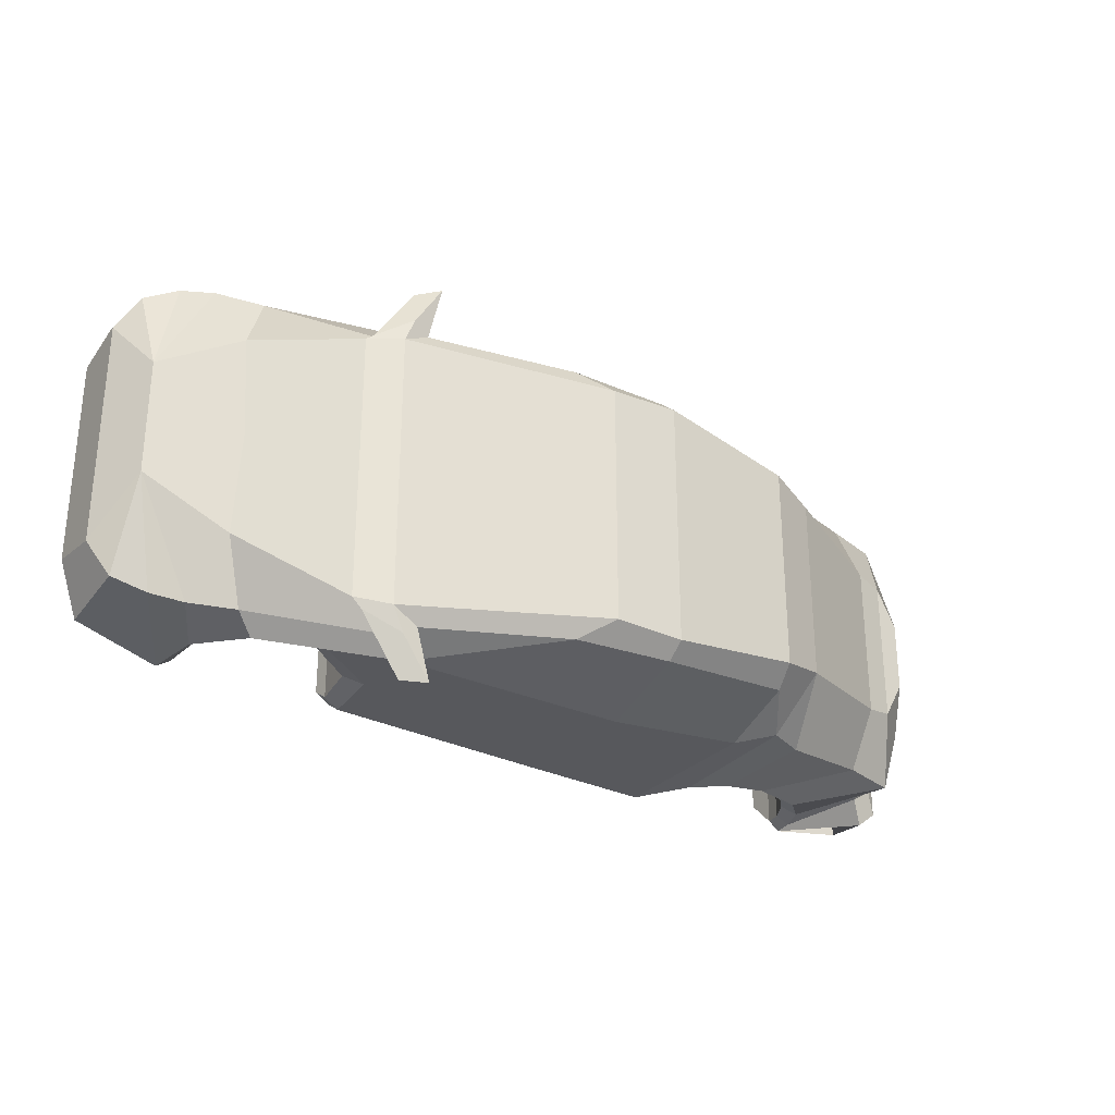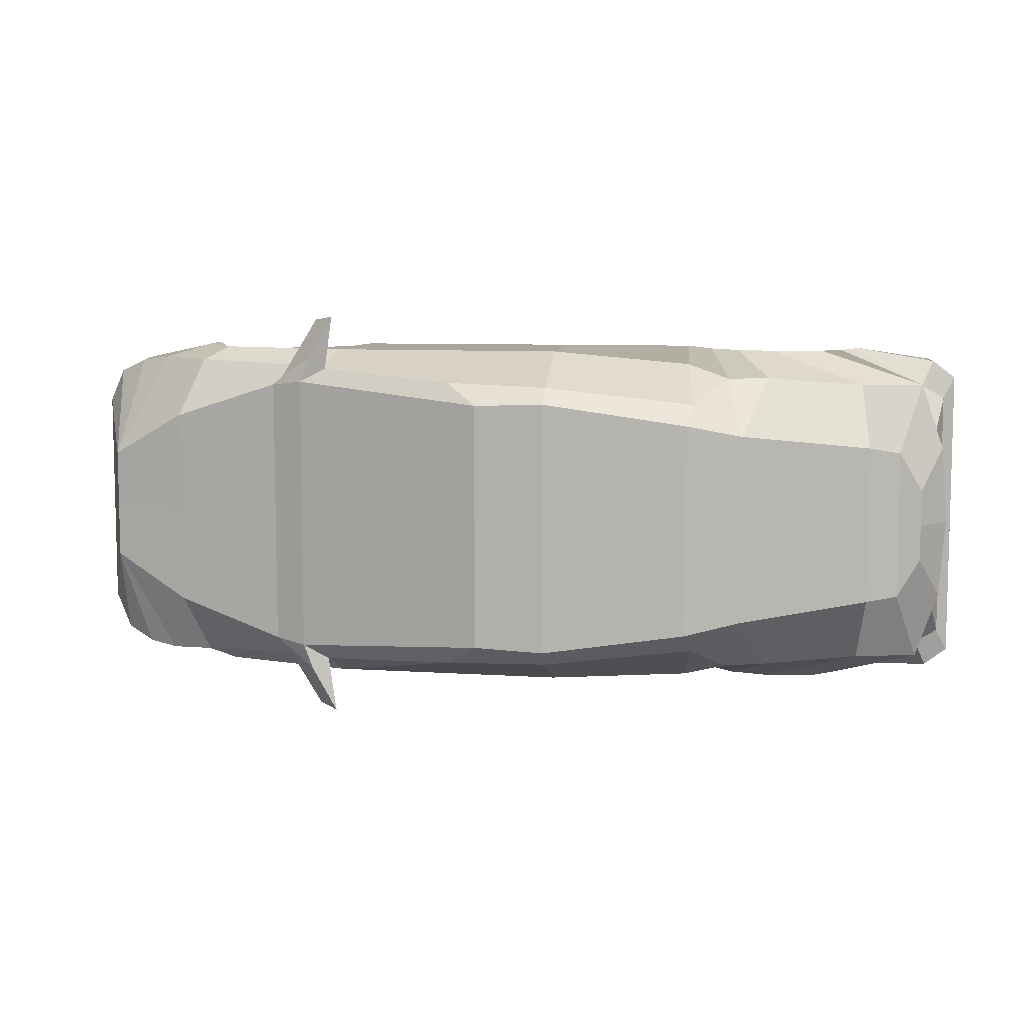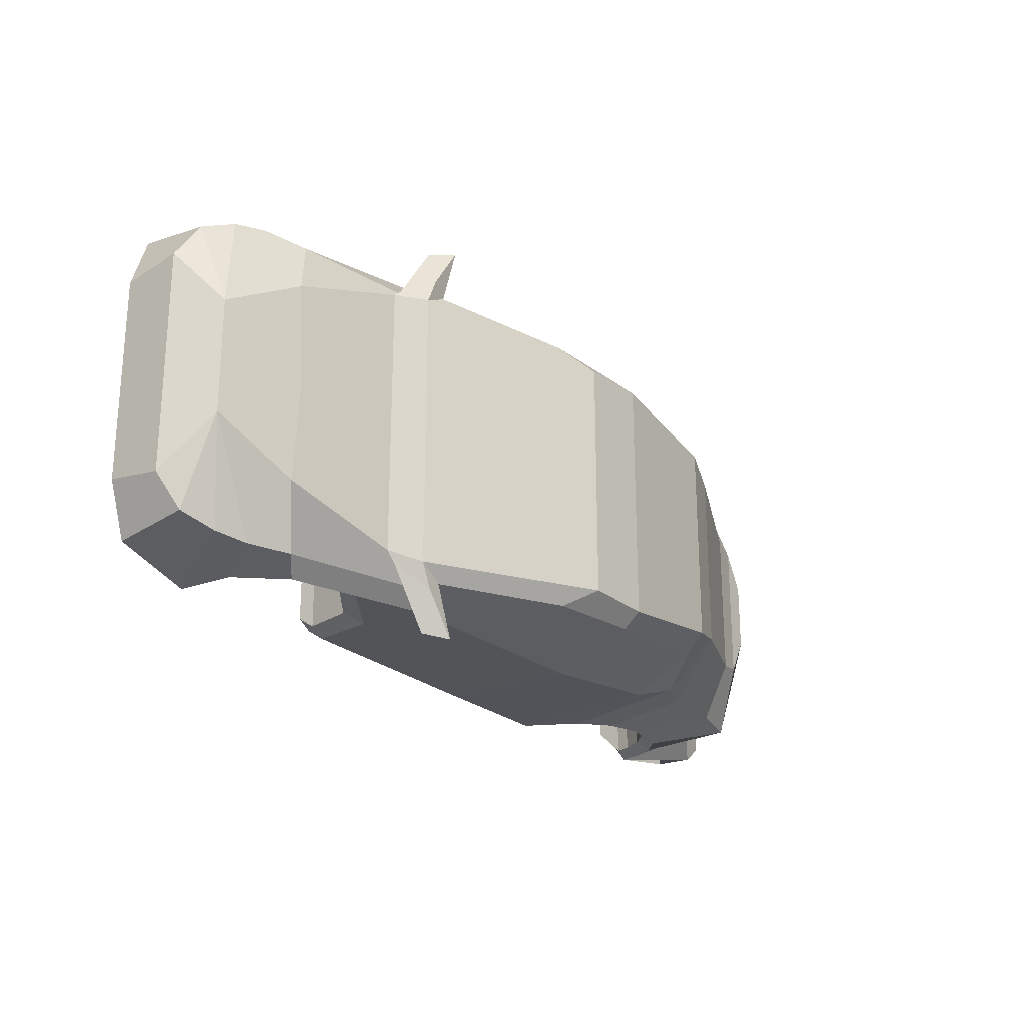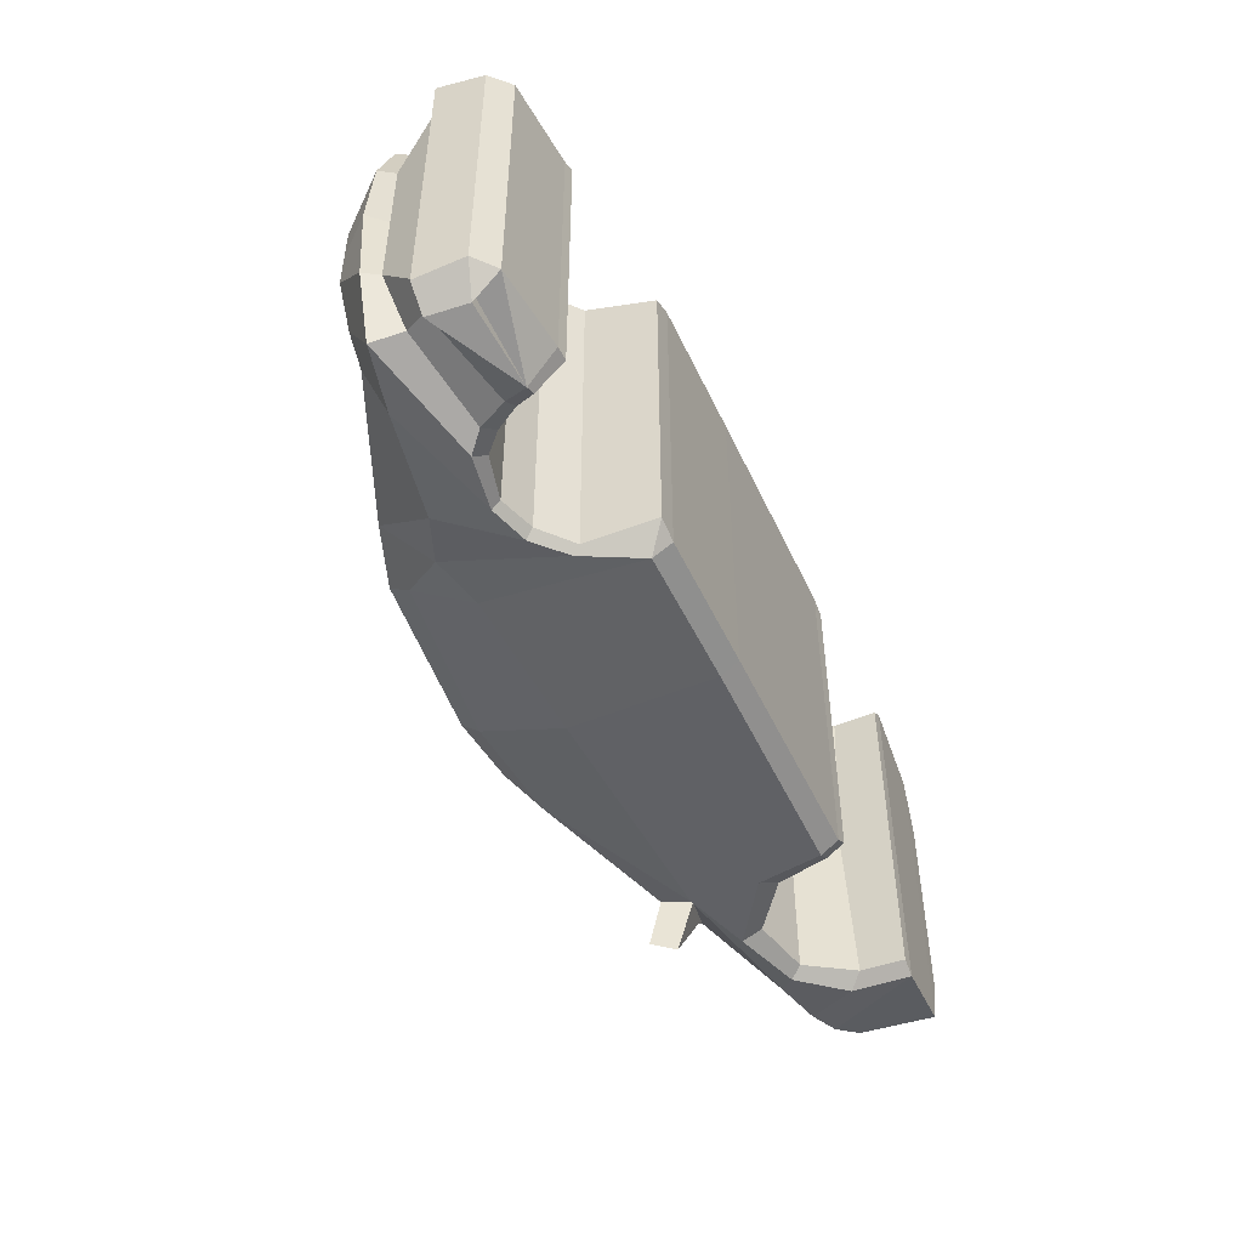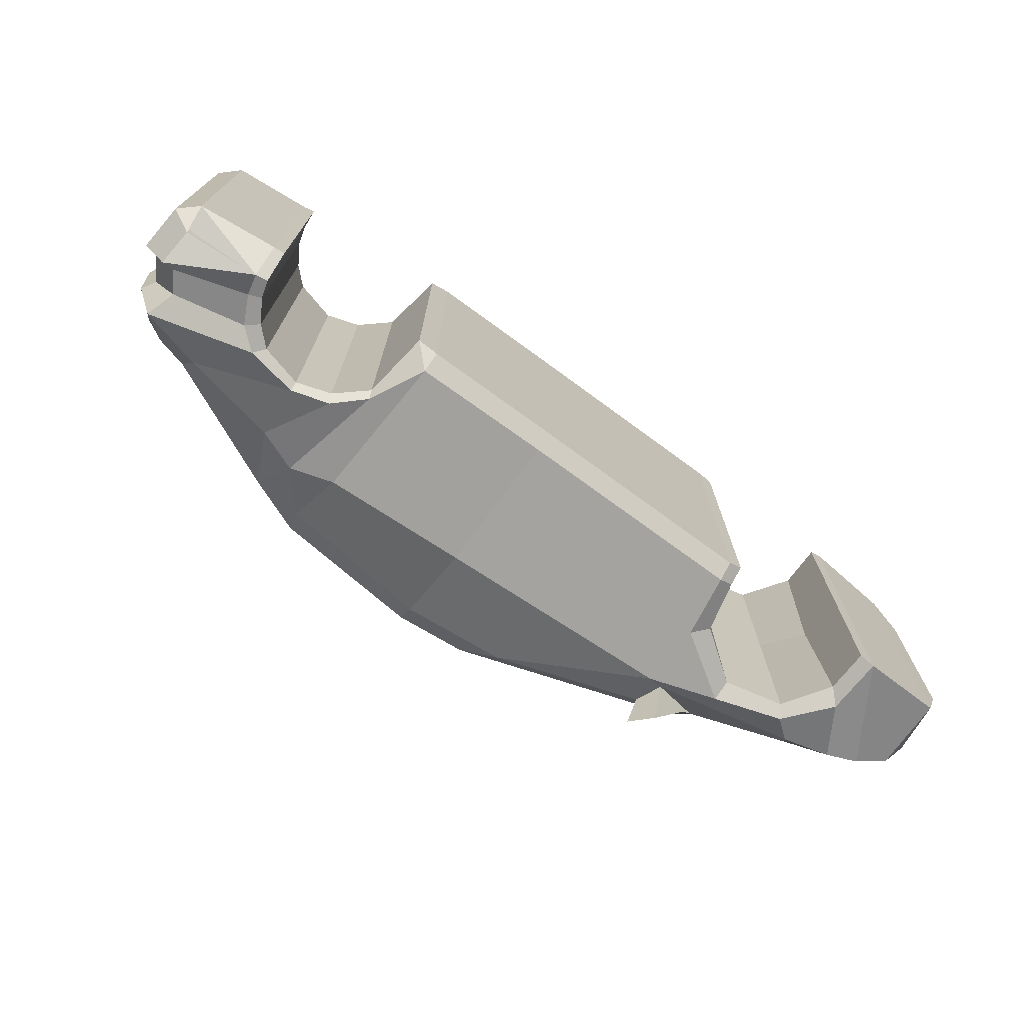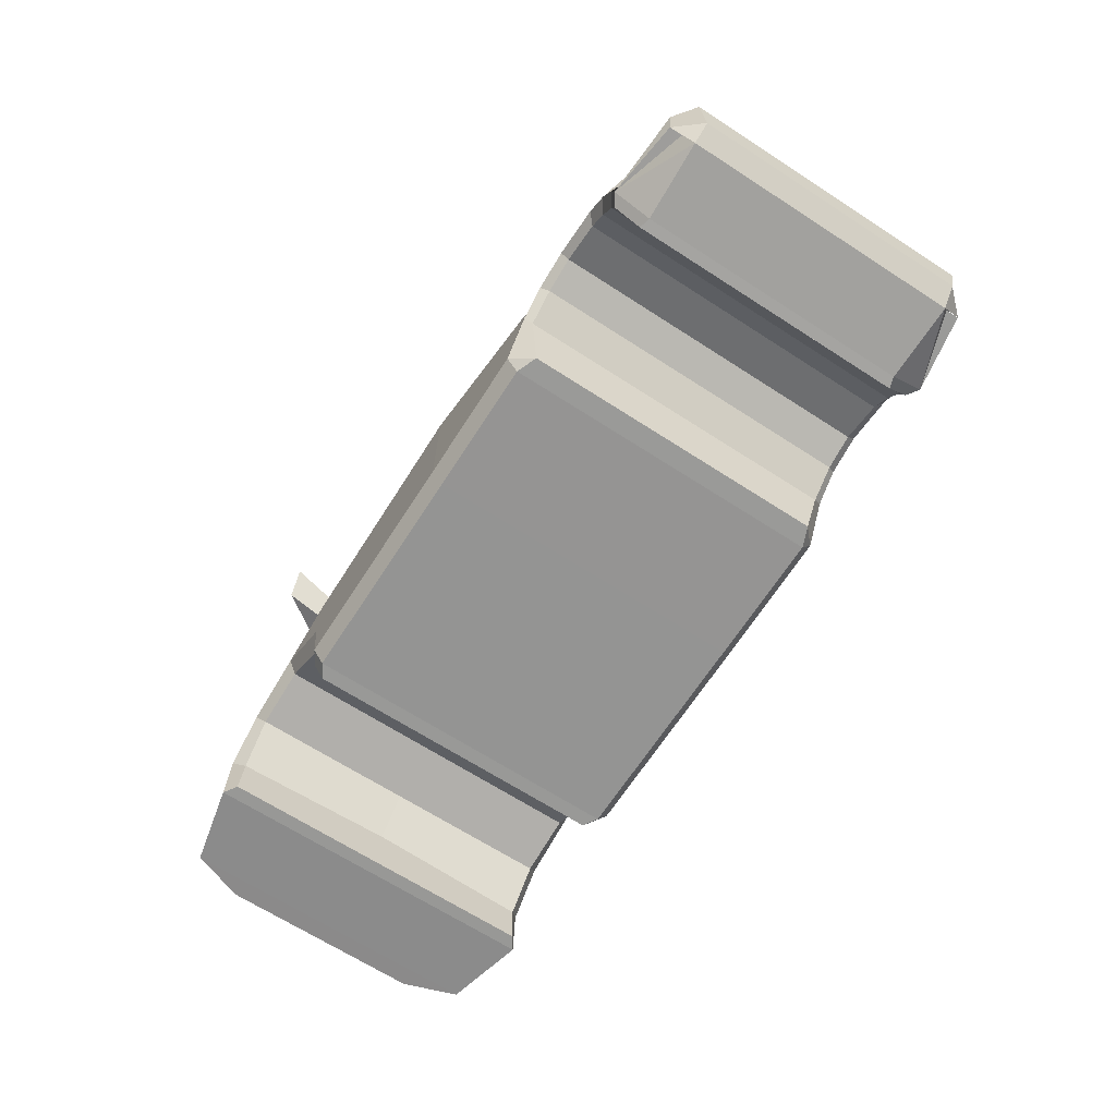
<metadata>
{"format":"obj","ext":"obj","renderer":"f3d","projection":"perspective","resolution":1024,"background":"white","views":[{"elev":-28.8,"azim":142.9,"up":"+Z"},{"elev":8.0,"azim":-172.1,"up":"+Z"},{"elev":-23.5,"azim":124.9,"up":"+Z"},{"elev":-49.8,"azim":-65.6,"up":"+Z"},{"elev":-72.9,"azim":-36.1,"up":"+Z"},{"elev":-67.2,"azim":-122.9,"up":"+Y"}]}
</metadata>
<code>
o Plane_Plane.001
v 0 0.3803 0
v -0.4093 0.3636 0
v 0.2004 0.3645 0
v 0 -0.342 0
v 0.8589 0.1152 0
v 0.7642 0.1625 0
v 0.6439 -0.3393 0
v -0.3803 -0.342 0
v -0.4383 -0.3397 0
v -0.4665 -0.1544 0
v -0.5512 -0.0813 0
v -0.5619 0.3132 0
v -0.9313 0.1621 0
v -1.02 0.1448 0
v -0.6474 -0.05014 0
v -0.7654 -0.07992 0
v -0.8161 -0.1279 0
v -0.8542 -0.19 0
v -0.9024 -0.2382 0.07913
v -0.8681 -0.2383 0
v -1.117 -0.2375 0.07913
v -1.128 -0.2865 0
v -0.8732 -0.312 0
v -0.905 -0.3082 0
v -1.163 0.05266 0
v -1.083 0.1448 0
v -1.122 0.007956 0
v -1.158 -0.0938 0
v -1.19 -0.1103 0
v -1.181 -0.2375 0
v 1.163 0.05266 0
v 0.6846 -0.2918 0
v 0.6846 -0.3406 0
v 0.7179 -0.1504 0
v 0.8588 -0.04822 0
v 1.027 -0.08597 0
v 1.405 -0.01203 0
v 1.116 -0.1978 0
v 1.158 -0.3422 0
v 1.12 -0.3413 0
v 1.398 -0.3272 0
v 1.467 -0.1507 0
v 1.454 -0.3234 0
v 0 0.09797 0.4977
v 0 -0.2931 0.4977
v 0.6439 -0.2905 0.4977
v 0.6723 -0.1134 0.4977
v 0.665 0.06632 0.4977
v 0.2896 0.2998 0.4155
v 0 0.33 0.4059
v 0.72 0.08311 0.4466
v 0.6878 0.1579 0.4445
v -0.4017 0.1285 0.4651
v -0.3818 -0.2901 0.4977
v -0.5203 0.1773 0.4263
v -0.4597 -0.1359 0.4977
v -0.6361 0.1337 0.4267
v -0.5406 -0.06089 0.4977
v -0.4246 0.2994 0.3589
v 0 0.3803 0.3615
v -0.4093 0.3636 0.3028
v 0.2004 0.3645 0.3545
v 0 -0.342 0.4652
v 0.6439 -0.3393 0.4652
v 0.8589 0.1152 0.3921
v 0.7642 0.1625 0.4044
v -0.3803 -0.342 0.4652
v -0.4383 -0.3397 0.4414
v -0.4665 -0.1544 0.4739
v -0.5512 -0.0813 0.4739
v -0.5619 0.3132 0.2707
v -0.9084 0.09034 0.4051
v -0.9313 0.1621 0.2267
v -1.084 0.04866 0.4052
v -1.02 0.1448 0.2117
v -0.6469 -0.02916 0.4977
v -0.6474 -0.05014 0.4739
v -0.7918 -0.05374 0.4977
v -0.7654 -0.07992 0.4739
v -1.059 -0.02972 0.3708
v -0.8516 -0.1046 0.4977
v -0.8161 -0.1279 0.4739
v -1.094 -0.0938 0.3937
v -0.8897 -0.1809 0.4977
v -0.8542 -0.19 0.4739
v -1.126 -0.1103 0.466
v -0.9024 -0.2382 0.4977
v -0.8681 -0.2383 0.4739
v -1.117 -0.2177 0.4673
v -1.128 -0.2865 0.401
v -0.905 -0.3082 0.3933
v -0.8732 -0.312 0.4023
v -1.148 0.04866 0.2188
v -1.083 0.1448 0.1019
v -1.122 0.007956 0.2187
v -1.158 -0.0938 0.356
v -1.19 -0.1103 0.4171
v -1.181 -0.2375 0.3958
v 1.11 -0.003385 0.4597
v 1.18 0.04934 0.289
v 1.044 -0.05503 0.4977
v 0.8546 0.005646 0.4977
v 0.6846 -0.3406 0.4394
v 0.6846 -0.2918 0.4718
v 0.7179 -0.1504 0.4718
v 0.8588 -0.04822 0.4718
v 1.027 -0.08597 0.4718
v 1.239 -0.03872 0.465
v 1.405 -0.01203 0.1617
v 1.327 -0.06953 0.4526
v 1.412 -0.1118 0.4157
v 1.467 -0.1507 0.3188
v 1.15 -0.1799 0.4977
v 1.117 -0.2177 0.4673
v 1.158 -0.3422 0.4977
v 1.12 -0.3413 0.4718
v 1.398 -0.3272 0.445
v 1.454 -0.3234 0.292
v 0.72 0.1281 0.5898
v 0.6605 0.1795 0.6007
v 0.8302 0.1152 0.4177
v 0.7353 0.1659 0.477
v -0.9024 -0.2382 -0.07913
v -1.117 -0.2375 -0.07913
v 0 0.09797 -0.4977
v 0 -0.2931 -0.4977
v 0.6439 -0.2905 -0.4977
v 0.6723 -0.1134 -0.4977
v 0.665 0.06632 -0.4977
v 0.2896 0.2998 -0.4155
v 0 0.33 -0.4059
v 0.72 0.08311 -0.4466
v 0.6878 0.1579 -0.4445
v -0.4017 0.1285 -0.4651
v -0.3818 -0.2901 -0.4977
v -0.5203 0.1773 -0.4263
v -0.4597 -0.1359 -0.4977
v -0.6361 0.1337 -0.4267
v -0.5406 -0.06089 -0.4977
v -0.4246 0.2994 -0.3589
v 0 0.3803 -0.3615
v -0.4093 0.3636 -0.3028
v 0.2004 0.3645 -0.3545
v 0 -0.342 -0.4652
v 0.6439 -0.3393 -0.4652
v 0.8589 0.1152 -0.3921
v 0.7642 0.1625 -0.4044
v -0.3803 -0.342 -0.4652
v -0.4383 -0.3397 -0.4414
v -0.4665 -0.1544 -0.4739
v -0.5512 -0.0813 -0.4739
v -0.5619 0.3132 -0.2707
v -0.9084 0.09034 -0.4051
v -0.9313 0.1621 -0.2267
v -1.084 0.04866 -0.4052
v -1.02 0.1448 -0.2117
v -0.6469 -0.02916 -0.4977
v -0.6474 -0.05014 -0.4739
v -0.7918 -0.05374 -0.4977
v -0.7654 -0.07992 -0.4739
v -1.059 -0.02972 -0.3708
v -0.8516 -0.1046 -0.4977
v -0.8161 -0.1279 -0.4739
v -1.094 -0.0938 -0.3937
v -0.8897 -0.1809 -0.4977
v -0.8542 -0.19 -0.4739
v -1.126 -0.1103 -0.466
v -0.9024 -0.2382 -0.4977
v -0.8681 -0.2383 -0.4739
v -1.117 -0.2177 -0.4673
v -1.128 -0.2865 -0.401
v -0.905 -0.3082 -0.3933
v -0.8732 -0.312 -0.4023
v -1.148 0.04866 -0.2188
v -1.083 0.1448 -0.1019
v -1.122 0.007956 -0.2187
v -1.158 -0.0938 -0.356
v -1.19 -0.1103 -0.4171
v -1.181 -0.2375 -0.3958
v 1.11 -0.003385 -0.4597
v 1.18 0.04934 -0.289
v 1.044 -0.05503 -0.4977
v 0.8546 0.005646 -0.4977
v 0.6846 -0.3406 -0.4394
v 0.6846 -0.2918 -0.4718
v 0.7179 -0.1504 -0.4718
v 0.8588 -0.04822 -0.4718
v 1.027 -0.08597 -0.4718
v 1.239 -0.03872 -0.465
v 1.405 -0.01203 -0.1617
v 1.327 -0.06953 -0.4526
v 1.412 -0.1118 -0.4157
v 1.467 -0.1507 -0.3188
v 1.15 -0.1799 -0.4977
v 1.117 -0.2177 -0.4673
v 1.158 -0.3422 -0.4977
v 1.12 -0.3413 -0.4718
v 1.398 -0.3272 -0.445
v 1.454 -0.3234 -0.292
v 0.72 0.1281 -0.5898
v 0.6605 0.1795 -0.6007
v 0.8302 0.1152 -0.4177
v 0.7353 0.1659 -0.477
f 45 46 47 48 44
f 44 48 49 50
f 49 48 51 52
f 45 44 53 54
f 54 53 55 56
f 56 55 57 58
f 50 59 61 60
f 66 52 120 122
f 46 45 63 64
f 57 71 73 72
f 72 73 75 74
f 74 78 81 80
f 80 81 84 83
f 83 84 87 86
f 86 87 90 89
f 80 83 96 95
f 83 86 97 96
f 86 89 98 97
f 74 80 95 93
f 74 75 94 93
f 72 74 78 76
f 57 72 76 58
f 57 55 71
f 90 98 89
f 90 87 91
f 91 87 88 92
f 84 85 88 87
f 81 82 85 84
f 78 79 82 81
f 76 77 79 78
f 58 70 77 76
f 56 58 70 69
f 54 56 69 68
f 59 61 71 55
f 55 53 59
f 50 59 53 44
f 50 49 62 60
f 52 66 62 49
f 67 54 68
f 45 54 67 63
f 65 51 99 100
f 99 51 48 102 101
f 46 64 103 104
f 48 47 102
f 47 46 104 105
f 107 101 102 106
f 47 105 106 102
f 100 99 108 109
f 115 113 114 116
f 101 107 114 113
f 99 101 113 108
f 108 113 115 110
f 109 108 110
f 110 111 109
f 110 115 117 111
f 112 111 117 118
f 111 112 109
f 7 33 103 64
f 43 42 112 118
f 8 4 63 67
f 41 43 118 117
f 13 14 75 73
f 42 37 109 112
f 16 17 82 79
f 2 1 60 61
f 24 22 90 91
f 9 8 67 68
f 20 23 92 88
f 32 34 105 104
f 10 9 68 69
f 14 26 94 75
f 23 24 91 92
f 22 30 98 90
f 3 1 60 62
f 11 10 69 70
f 19 21 89 87
f 36 38 114 107
f 11 15 77 70
f 17 18 85 82
f 26 25 93 94
f 34 35 106 105
f 2 12 71 61
f 4 7 64 63
f 27 25 93 95
f 35 36 107 106
f 31 5 65 100
f 5 6 66 65
f 40 39 115 116
f 28 27 95 96
f 38 40 116 114
f 15 16 79 77
f 29 28 96 97
f 39 41 117 115
f 30 29 97 98
f 12 13 73 71
f 18 20 88 85
f 33 32 104 103
f 6 3 62 66
f 37 31 100 109
f 120 119 121 122
f 52 51 119 120
f 65 66 122 121
f 51 65 121 119
f 126 125 129 128 127
f 125 131 130 129
f 130 133 132 129
f 126 135 134 125
f 135 137 136 134
f 137 139 138 136
f 131 141 142 140
f 147 203 201 133
f 127 145 144 126
f 138 153 154 152
f 153 155 156 154
f 155 161 162 159
f 161 164 165 162
f 164 167 168 165
f 167 170 171 168
f 161 176 177 164
f 164 177 178 167
f 167 178 179 170
f 155 174 176 161
f 155 174 175 156
f 153 157 159 155
f 138 139 157 153
f 138 152 136
f 171 170 179
f 171 172 168
f 172 173 169 168
f 165 168 169 166
f 162 165 166 163
f 159 162 163 160
f 157 159 160 158
f 139 157 158 151
f 137 150 151 139
f 135 149 150 137
f 140 136 152 142
f 136 140 134
f 131 125 134 140
f 131 141 143 130
f 133 130 143 147
f 148 149 135
f 126 144 148 135
f 146 181 180 132
f 180 182 183 129 132
f 127 185 184 145
f 129 183 128
f 128 186 185 127
f 188 187 183 182
f 128 183 187 186
f 181 190 189 180
f 196 197 195 194
f 182 194 195 188
f 180 189 194 182
f 189 191 196 194
f 190 191 189
f 191 190 192
f 191 192 198 196
f 193 199 198 192
f 192 190 193
f 7 145 184 33
f 43 199 193 42
f 8 148 144 4
f 41 198 199 43
f 13 154 156 14
f 42 193 190 37
f 16 160 163 17
f 2 142 141 1
f 24 172 171 22
f 9 149 148 8
f 20 169 173 23
f 32 185 186 34
f 10 150 149 9
f 14 156 175 26
f 23 173 172 24
f 22 171 179 30
f 3 143 141 1
f 11 151 150 10
f 123 168 170 124
f 36 188 195 38
f 11 151 158 15
f 17 163 166 18
f 26 175 174 25
f 34 186 187 35
f 2 142 152 12
f 4 144 145 7
f 27 176 174 25
f 35 187 188 36
f 31 181 146 5
f 5 146 147 6
f 40 197 196 39
f 28 177 176 27
f 38 195 197 40
f 15 158 160 16
f 29 178 177 28
f 39 196 198 41
f 30 179 178 29
f 12 152 154 13
f 18 166 169 20
f 33 184 185 32
f 6 147 143 3
f 37 190 181 31
f 201 203 202 200
f 133 201 200 132
f 146 202 203 147
f 132 200 202 146

</code>
